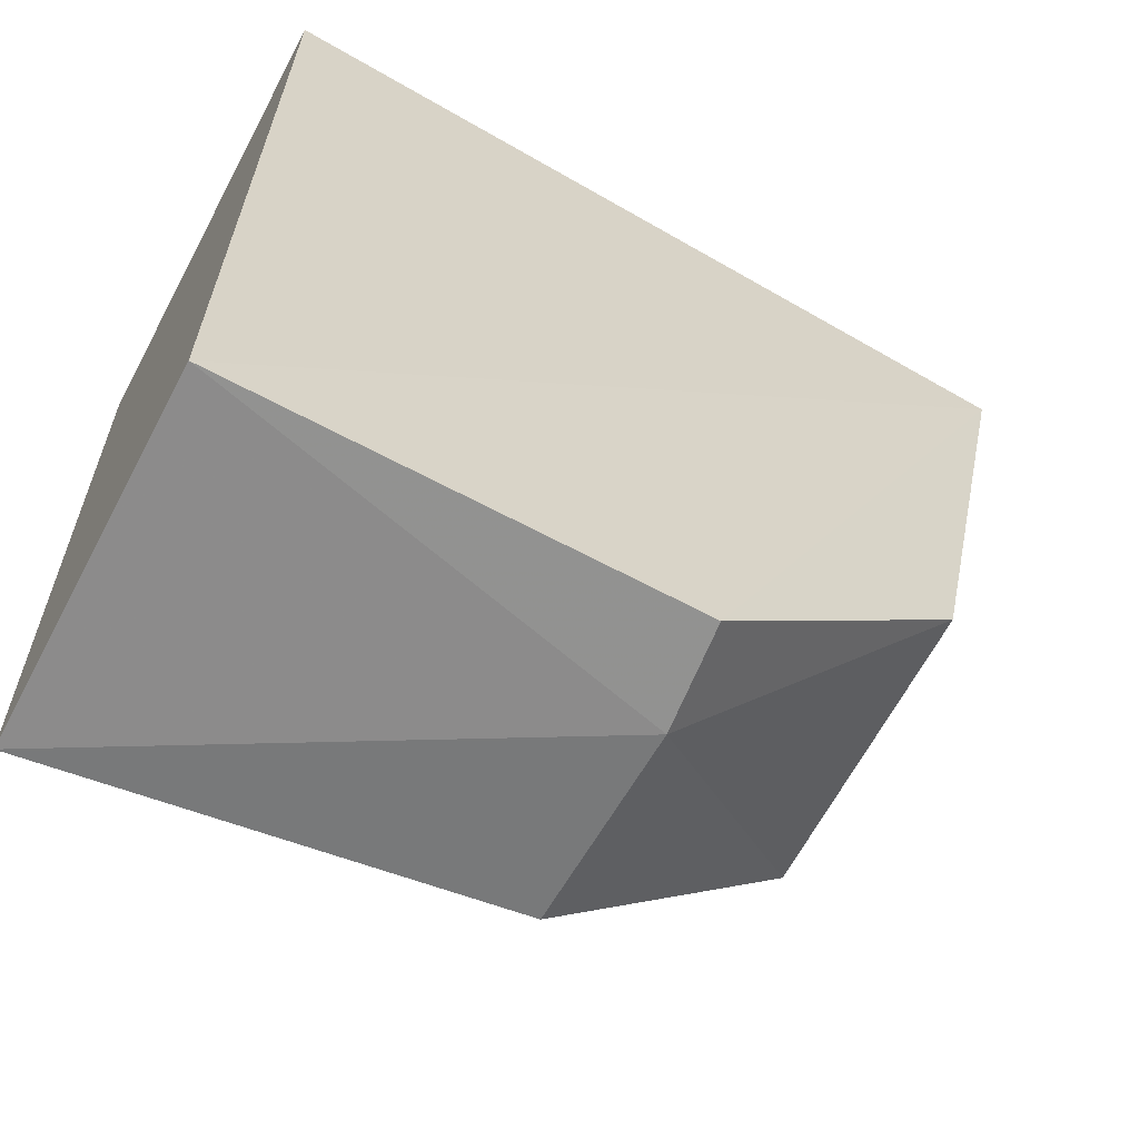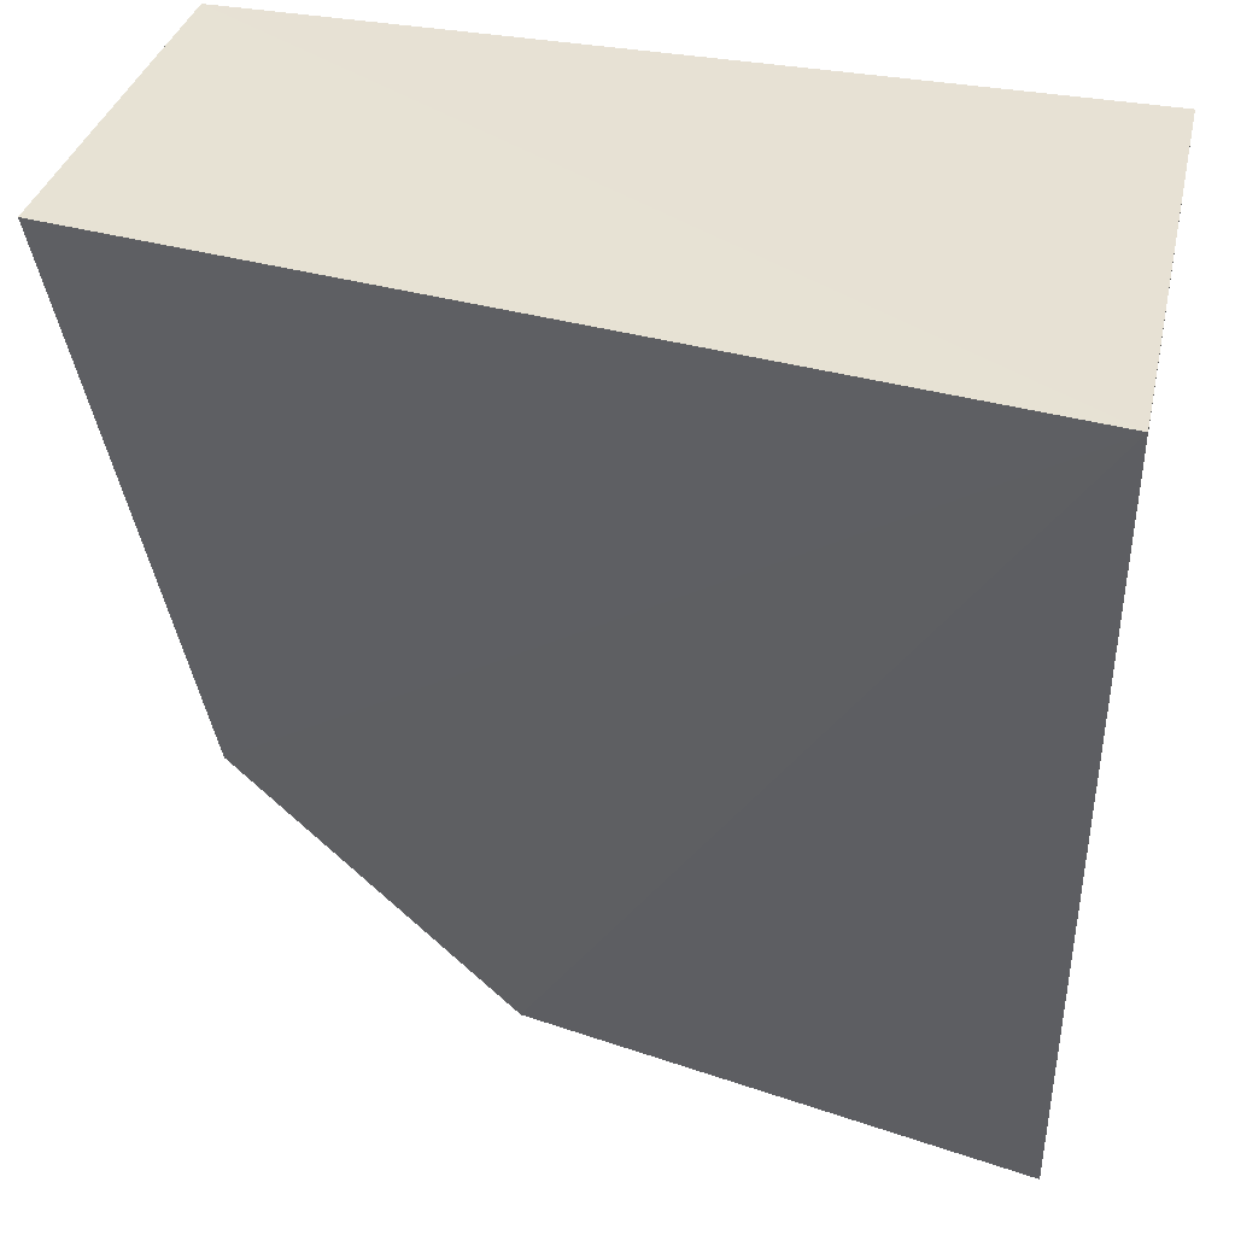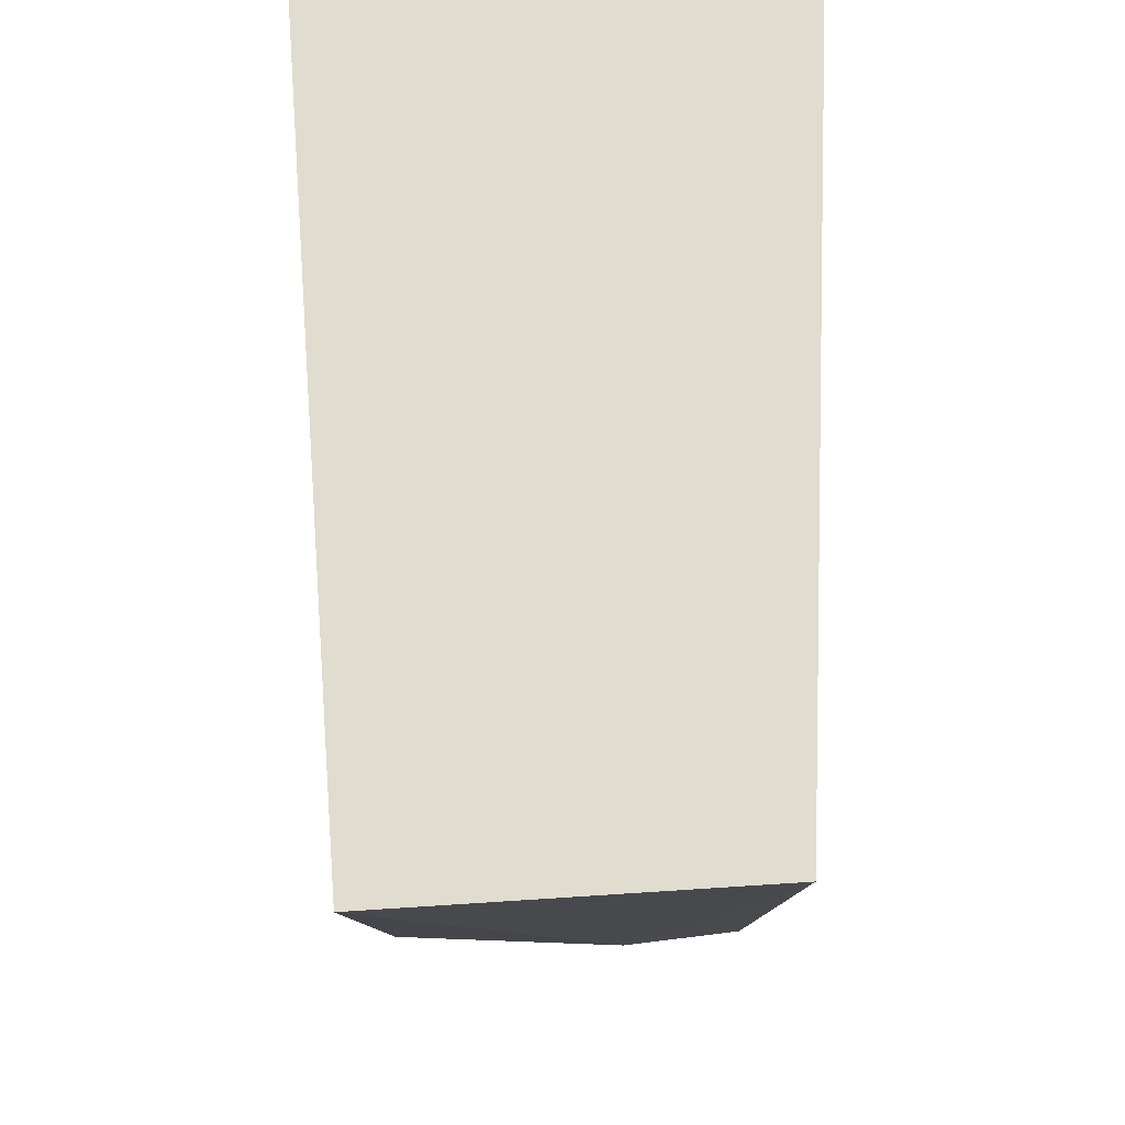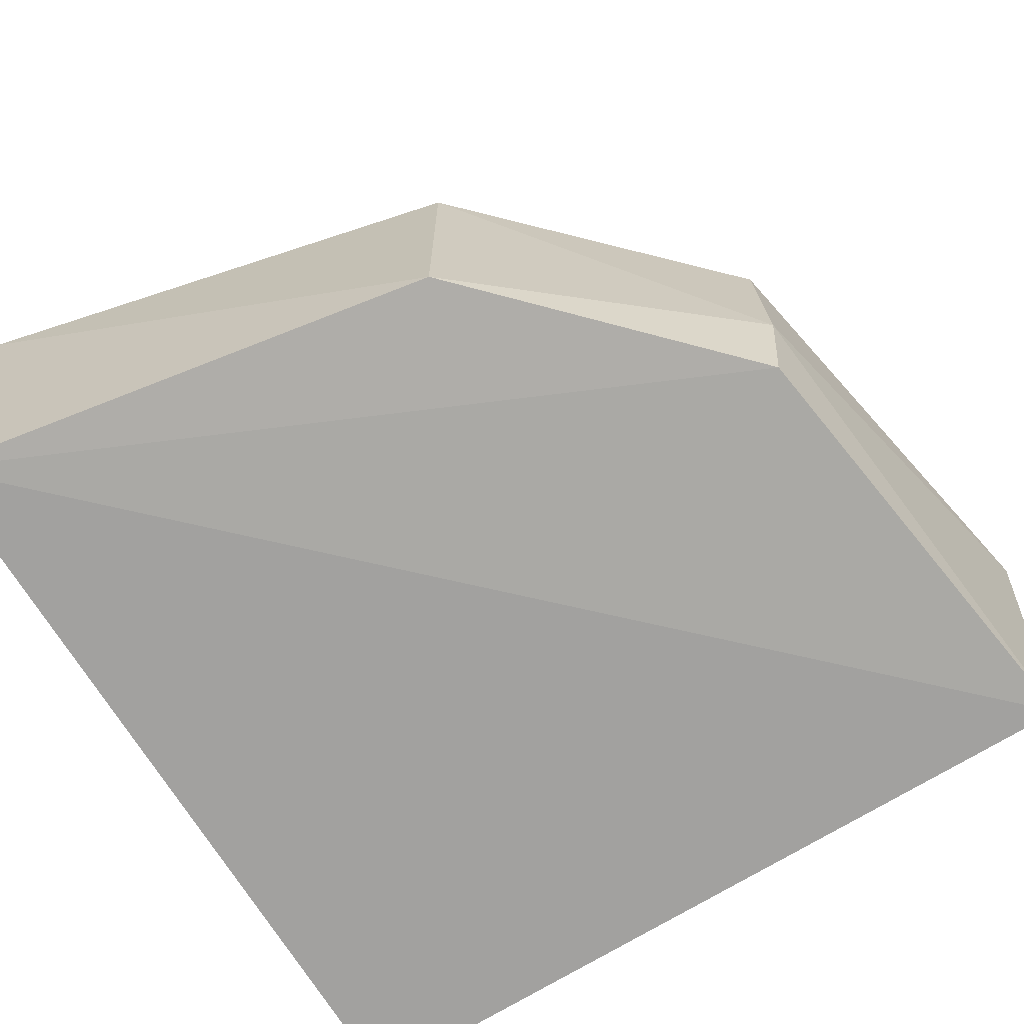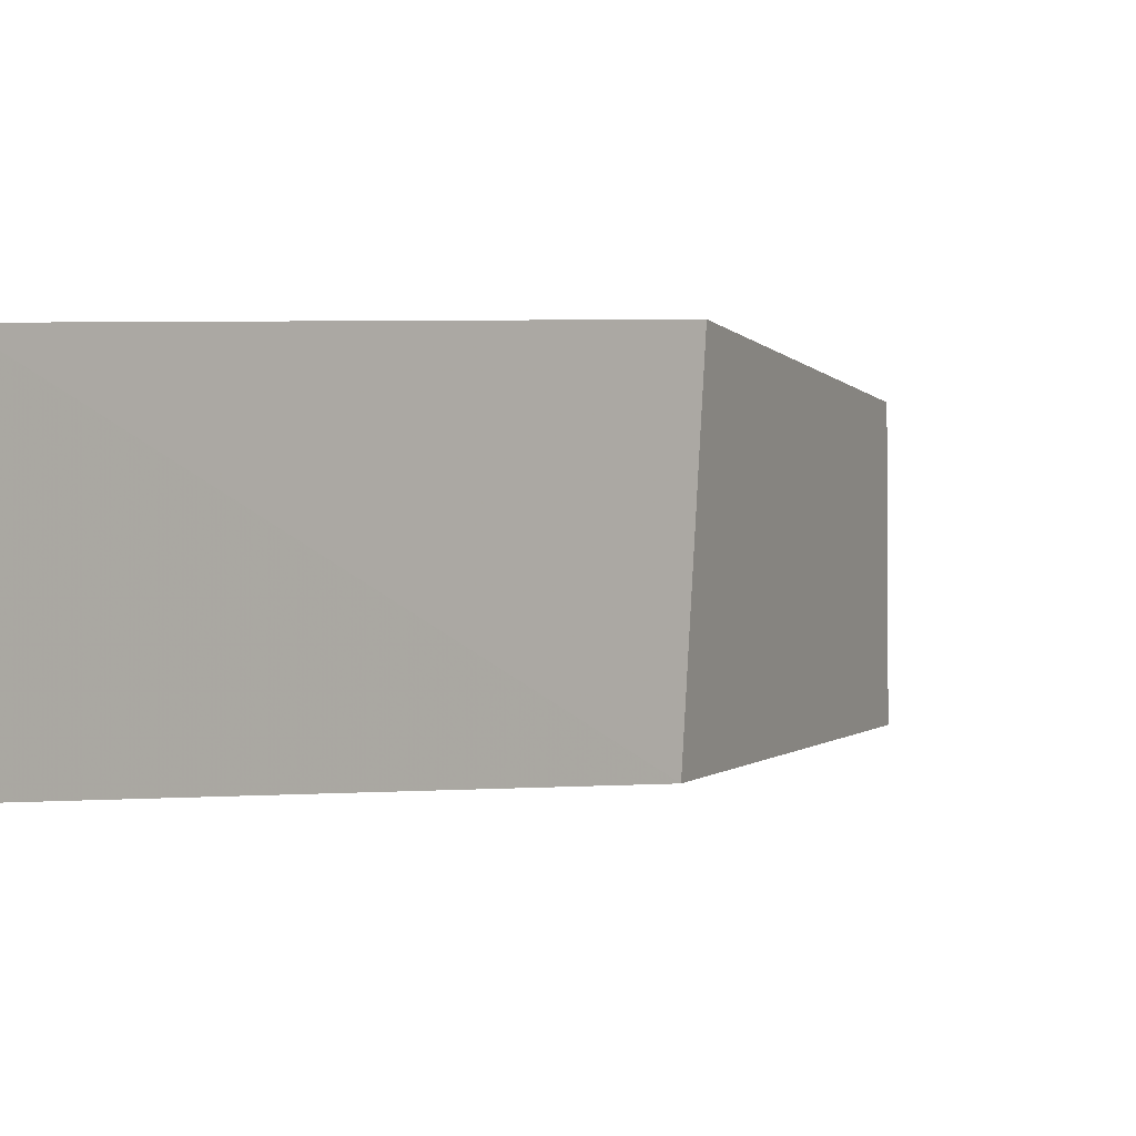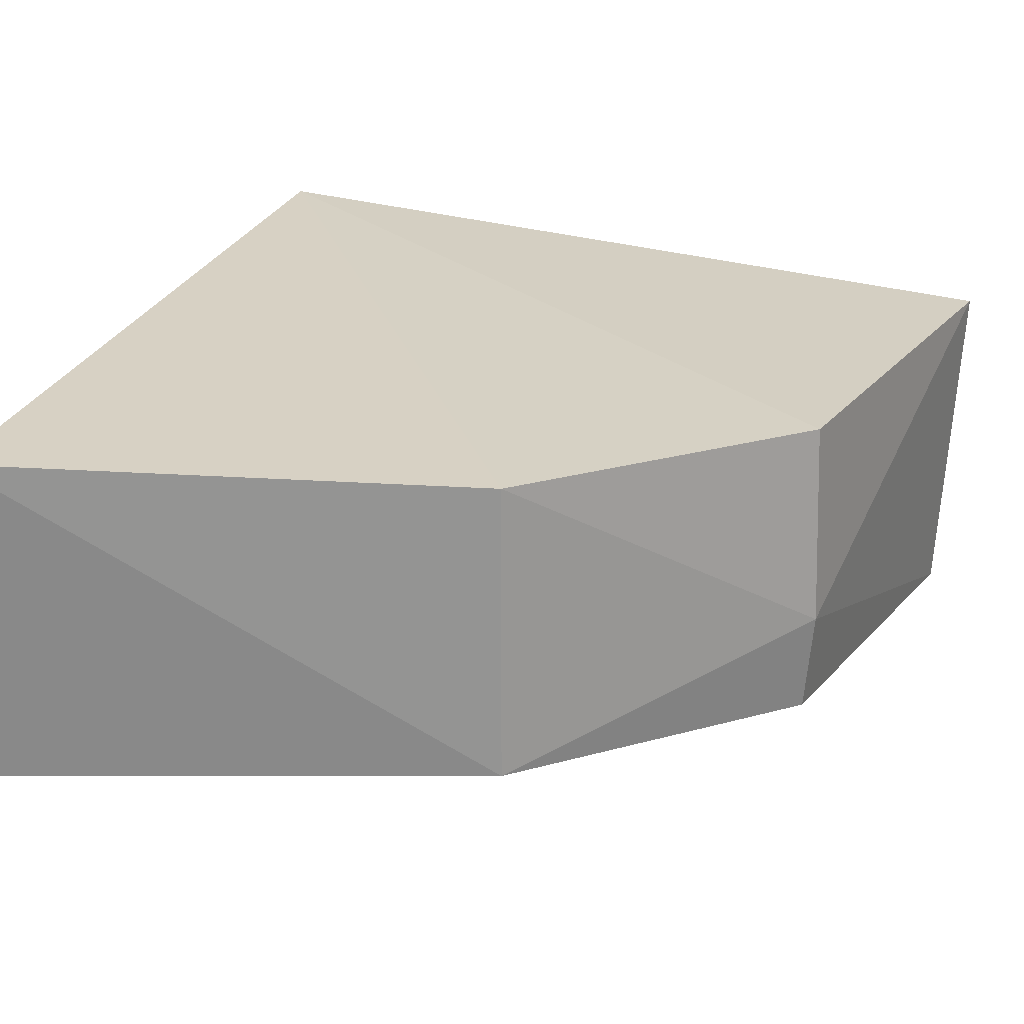
<metadata>
{"format":"obj","ext":"obj","renderer":"f3d","projection":"perspective","resolution":1024,"background":"white","views":[{"elev":-64.5,"azim":152.0,"up":"+Y"},{"elev":38.9,"azim":12.7,"up":"+Y"},{"elev":-21.1,"azim":90.9,"up":"+Y"},{"elev":-68.7,"azim":-59.4,"up":"+Z"},{"elev":-2.9,"azim":-145.8,"up":"+Z"},{"elev":22.0,"azim":-72.4,"up":"+Z"}]}
</metadata>
<code>
v 8.24e-05 -0.4992 0.007016
v 6.187e-05 -0.4983 -0.008393
v 0.0002624 -0.4621 0.009954
v -0.03646 -0.4614 0.006916
v -0.0207 -0.4955 -0.002378
v 0.0002624 -0.4621 -0.009954
v -0.03153 -0.4841 0.006665
v -0.03547 -0.4613 -0.008393
v -0.02045 -0.4952 0.006665
v -0.03151 -0.484 -0.006707
v -0.02034 -0.4951 -0.00695
f 5 2 1
f 6 1 2
f 6 3 1
f 7 3 4
f 8 4 3
f 8 3 6
f 8 6 2
f 9 1 3
f 9 3 7
f 9 7 5
f 9 5 1
f 10 7 4
f 10 4 8
f 10 5 7
f 11 10 8
f 11 8 2
f 11 2 5
f 11 5 10

</code>
